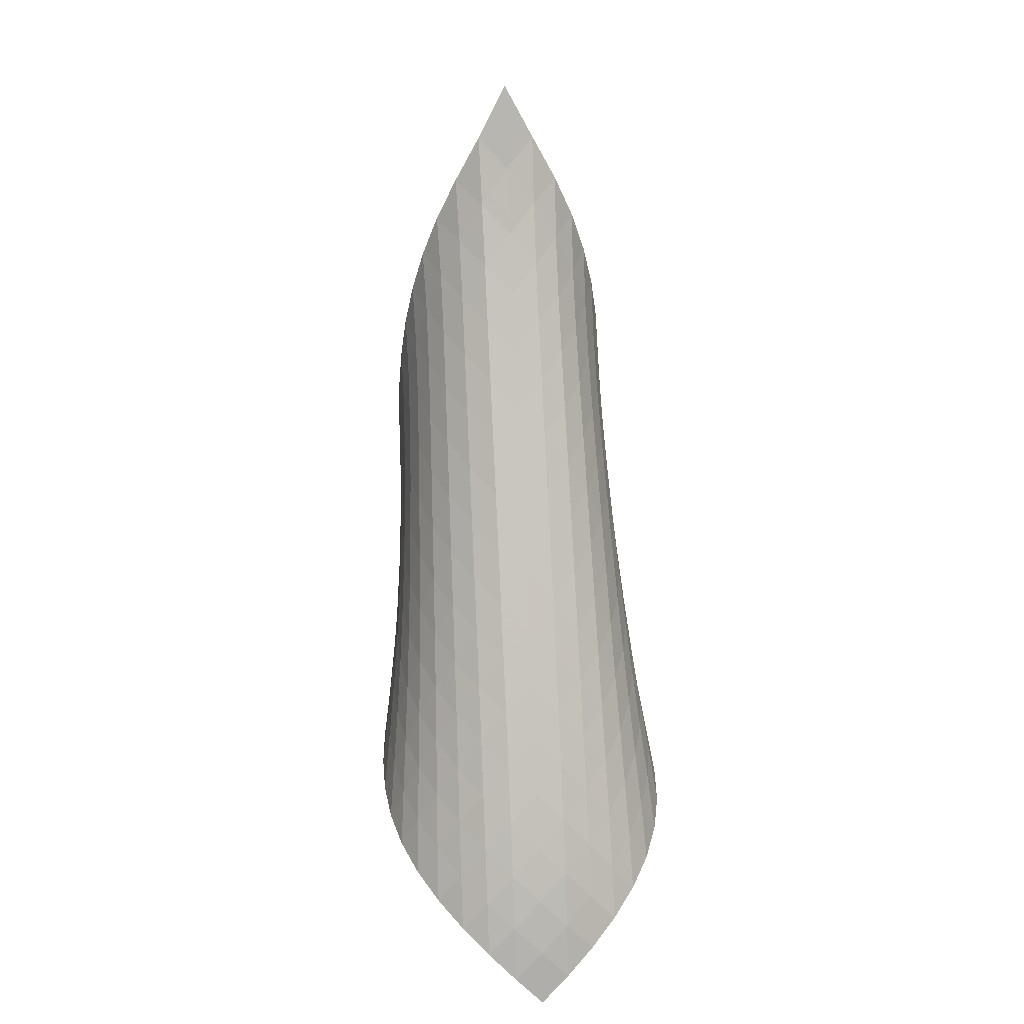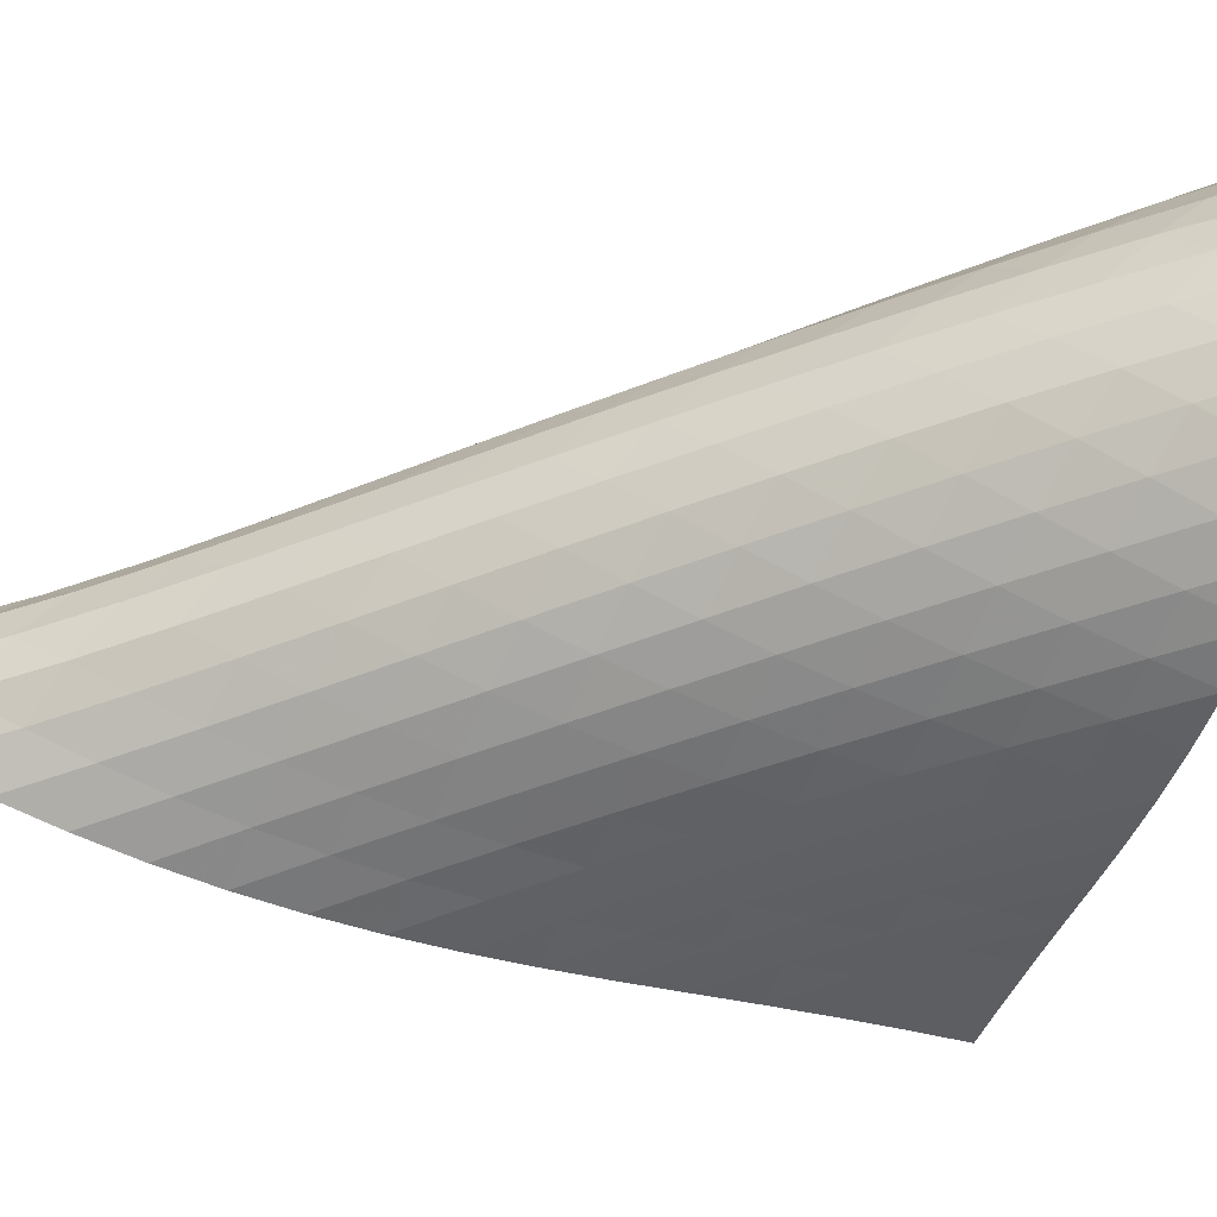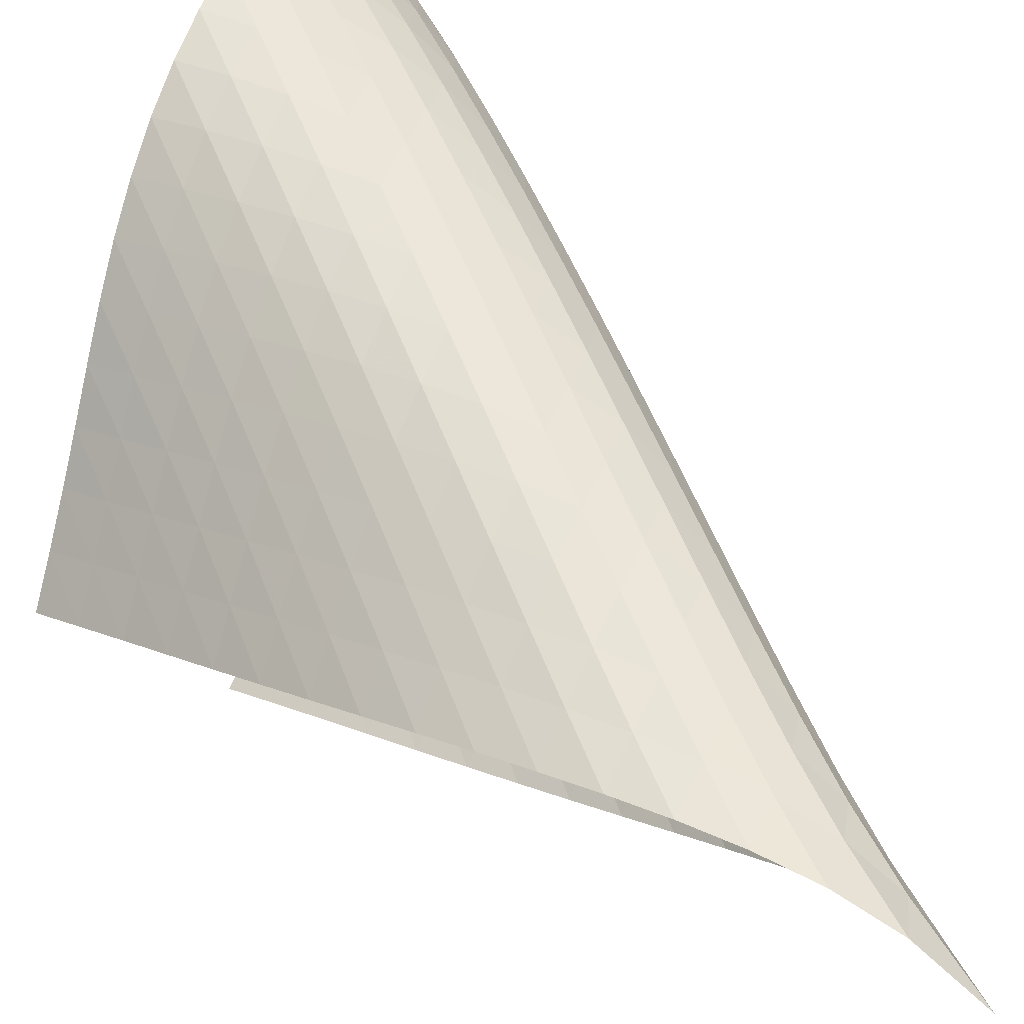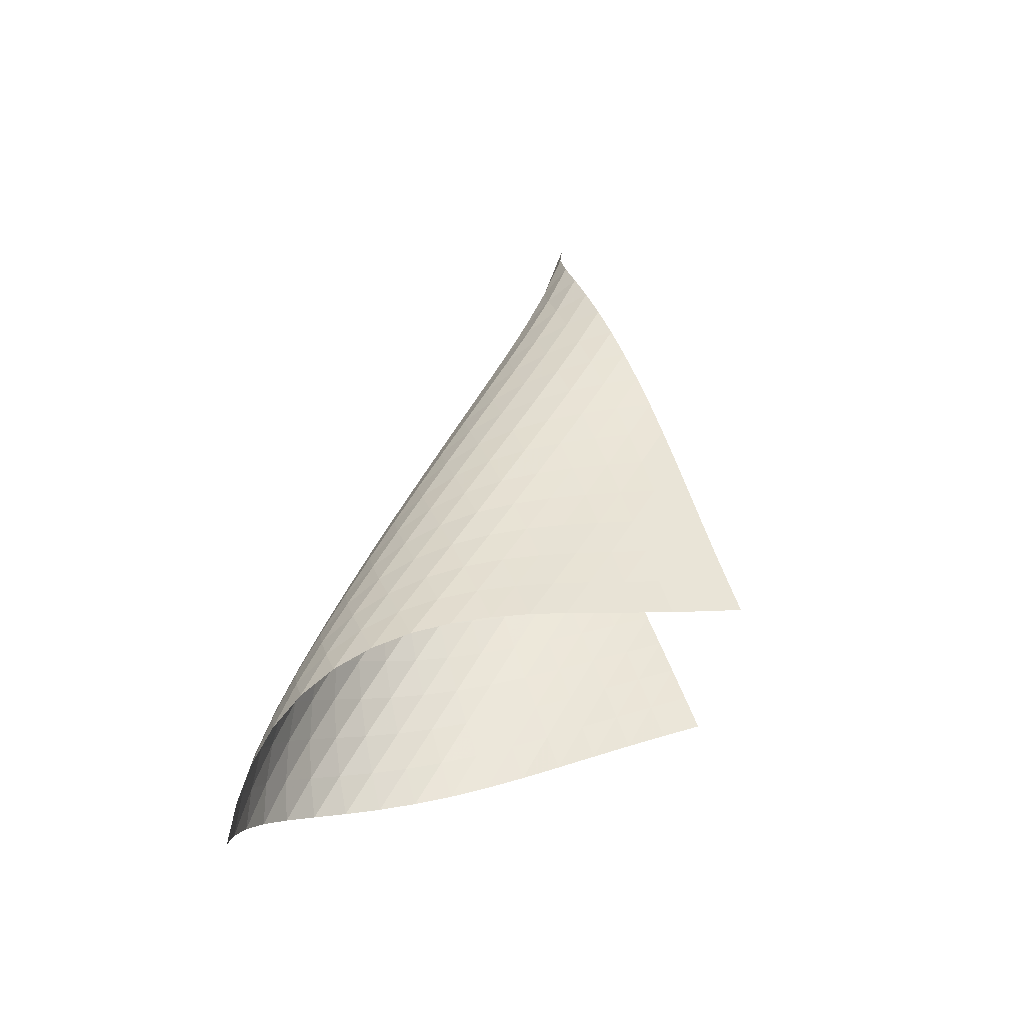
<metadata>
{"format":"obj","ext":"obj","renderer":"f3d","projection":"perspective","resolution":1024,"background":"white","views":[{"elev":22.0,"azim":-52.0,"up":"+Y"},{"elev":-3.9,"azim":-90.9,"up":"+Z"},{"elev":38.0,"azim":140.0,"up":"+Z"},{"elev":-42.5,"azim":36.6,"up":"+Y"}]}
</metadata>
<code>
v -6.505 -0.05329 6.505
v -2.825 -13.34 5.712
v -5.712 -13.34 2.825
v -11.3 -18.64 11.3
v -5.899 -12.56 2.979
v -6.093 -11.78 3.124
v -6.295 -11 3.259
v -6.504 -10.21 3.389
v -6.713 -9.416 3.522
v -6.917 -8.62 3.665
v -7.109 -7.82 3.827
v -7.283 -7.014 4.013
v -7.431 -6.202 4.228
v -7.544 -5.385 4.475
v -7.611 -4.561 4.759
v -7.618 -3.73 5.081
v -7.543 -2.891 5.441
v -7.358 -2.035 5.827
v -7.027 -1.125 6.207
v -6.207 -1.125 7.027
v -5.827 -2.035 7.358
v -5.441 -2.891 7.543
v -5.081 -3.73 7.618
v -4.759 -4.561 7.611
v -4.475 -5.385 7.544
v -4.228 -6.202 7.431
v -4.013 -7.014 7.283
v -3.827 -7.82 7.109
v -3.665 -8.62 6.917
v -3.522 -9.416 6.713
v -3.389 -10.21 6.504
v -3.259 -11 6.295
v -3.124 -11.78 6.093
v -2.979 -12.56 5.899
v -3.264 -13.58 6.352
v -3.693 -13.82 6.999
v -4.109 -14.06 7.656
v -4.519 -14.3 8.318
v -4.936 -14.54 8.978
v -5.378 -14.78 9.621
v -5.861 -15.03 10.23
v -6.396 -15.28 10.79
v -6.989 -15.56 11.27
v -7.634 -15.86 11.65
v -8.314 -16.2 11.91
v -9.001 -16.59 12.03
v -9.664 -17.04 12.01
v -10.28 -17.54 11.87
v -10.82 -18.08 11.62
v -11.62 -18.08 10.82
v -11.87 -17.54 10.28
v -12.01 -17.04 9.664
v -12.03 -16.59 9.001
v -11.91 -16.2 8.314
v -11.65 -15.86 7.634
v -11.27 -15.56 6.989
v -10.79 -15.28 6.396
v -10.23 -15.03 5.861
v -9.621 -14.78 5.378
v -8.978 -14.54 4.936
v -8.318 -14.3 4.519
v -7.656 -14.06 4.109
v -6.999 -13.82 3.693
v -6.352 -13.58 3.264
v -6.834 -1.749 6.834
v -7.32 -2.488 6.526
v -7.653 -3.259 6.162
v -7.852 -4.049 5.791
v -7.943 -4.85 5.441
v -7.953 -5.655 5.122
v -7.899 -6.462 4.838
v -7.798 -7.266 4.588
v -7.66 -8.068 4.37
v -7.496 -8.866 4.179
v -7.313 -9.661 4.011
v -7.12 -10.45 3.859
v -6.923 -11.24 3.715
v -6.728 -12.02 3.57
v -6.538 -12.8 3.42
v -6.526 -2.488 7.32
v -7.15 -3.056 7.15
v -7.645 -3.711 6.86
v -7.991 -4.424 6.507
v -8.204 -5.176 6.142
v -8.308 -5.951 5.792
v -8.328 -6.737 5.472
v -8.283 -7.53 5.185
v -8.19 -8.324 4.931
v -8.059 -9.117 4.708
v -7.903 -9.908 4.512
v -7.73 -10.7 4.336
v -7.548 -11.48 4.172
v -7.364 -12.27 4.013
v -7.181 -13.05 3.854
v -6.162 -3.259 7.653
v -6.86 -3.711 7.645
v -7.487 -4.249 7.487
v -7.991 -4.868 7.206
v -8.35 -5.552 6.857
v -8.576 -6.28 6.491
v -8.692 -7.036 6.138
v -8.722 -7.809 5.813
v -8.686 -8.59 5.519
v -8.6 -9.374 5.259
v -8.478 -10.16 5.028
v -8.332 -10.94 4.822
v -8.17 -11.73 4.633
v -8.002 -12.51 4.454
v -7.83 -13.29 4.28
v -5.791 -4.049 7.852
v -6.507 -4.424 7.991
v -7.206 -4.868 7.991
v -7.834 -5.391 7.834
v -8.343 -5.993 7.555
v -8.713 -6.658 7.208
v -8.952 -7.369 6.84
v -9.082 -8.111 6.481
v -9.124 -8.871 6.147
v -9.099 -9.642 5.845
v -9.024 -10.42 5.573
v -8.914 -11.2 5.33
v -8.781 -11.98 5.109
v -8.634 -12.75 4.902
v -8.48 -13.53 4.706
v -5.441 -4.85 7.943
v -6.142 -5.176 8.204
v -6.857 -5.552 8.35
v -7.555 -5.993 8.343
v -8.181 -6.51 8.181
v -8.693 -7.1 7.902
v -9.073 -7.752 7.556
v -9.326 -8.45 7.185
v -9.47 -9.179 6.82
v -9.527 -9.928 6.477
v -9.517 -10.69 6.162
v -9.457 -11.46 5.876
v -9.364 -12.23 5.615
v -9.25 -13 5.373
v -9.121 -13.77 5.147
v -5.122 -5.655 7.953
v -5.792 -5.951 8.308
v -6.491 -6.28 8.576
v -7.208 -6.658 8.713
v -7.902 -7.1 8.693
v -8.525 -7.614 8.525
v -9.039 -8.197 8.246
v -9.428 -8.839 7.9
v -9.695 -9.525 7.527
v -9.855 -10.24 7.155
v -9.93 -10.98 6.801
v -9.939 -11.73 6.471
v -9.901 -12.49 6.166
v -9.83 -13.25 5.883
v -9.736 -14.02 5.62
v -4.838 -6.462 7.899
v -5.472 -6.737 8.328
v -6.138 -7.036 8.692
v -6.84 -7.369 8.952
v -7.556 -7.752 9.073
v -8.246 -8.197 9.039
v -8.866 -8.71 8.866
v -9.381 -9.288 8.585
v -9.777 -9.921 8.239
v -10.06 -10.6 7.864
v -10.24 -11.3 7.485
v -10.33 -12.03 7.118
v -10.37 -12.77 6.771
v -10.35 -13.52 6.445
v -10.31 -14.27 6.14
v -4.588 -7.266 7.798
v -5.185 -7.53 8.283
v -5.813 -7.809 8.722
v -6.481 -8.111 9.082
v -7.185 -8.45 9.326
v -7.9 -8.839 9.428
v -8.585 -9.288 9.381
v -9.2 -9.802 9.2
v -9.716 -10.38 8.918
v -10.12 -11 8.572
v -10.41 -11.67 8.194
v -10.61 -12.36 7.807
v -10.74 -13.07 7.428
v -10.8 -13.8 7.063
v -10.82 -14.54 6.717
v -4.37 -8.068 7.66
v -4.931 -8.324 8.19
v -5.519 -8.59 8.686
v -6.147 -8.871 9.124
v -6.82 -9.179 9.47
v -7.527 -9.525 9.695
v -8.239 -9.921 9.777
v -8.918 -10.38 9.716
v -9.528 -10.89 9.528
v -10.04 -11.46 9.244
v -10.45 -12.08 8.897
v -10.76 -12.74 8.516
v -10.99 -13.42 8.122
v -11.14 -14.12 7.73
v -11.23 -14.83 7.349
v -4.179 -8.866 7.496
v -4.708 -9.117 8.059
v -5.259 -9.374 8.6
v -5.845 -9.642 9.099
v -6.477 -9.928 9.527
v -7.155 -10.24 9.855
v -7.864 -10.6 10.06
v -8.572 -11 10.12
v -9.244 -11.46 10.04
v -9.848 -11.98 9.848
v -10.36 -12.55 9.561
v -10.78 -13.16 9.212
v -11.11 -13.81 8.828
v -11.36 -14.47 8.428
v -11.54 -15.16 8.026
v -4.011 -9.661 7.313
v -4.512 -9.908 7.903
v -5.028 -10.16 8.478
v -5.573 -10.42 9.024
v -6.162 -10.69 9.517
v -6.801 -10.98 9.93
v -7.485 -11.3 10.24
v -8.194 -11.67 10.41
v -8.897 -12.08 10.45
v -9.561 -12.55 10.36
v -10.16 -13.07 10.16
v -10.67 -13.64 9.866
v -11.1 -14.24 9.516
v -11.44 -14.88 9.129
v -11.71 -15.53 8.724
v -3.859 -10.45 7.12
v -4.336 -10.7 7.73
v -4.822 -10.94 8.332
v -5.33 -11.2 8.914
v -5.876 -11.46 9.457
v -6.471 -11.73 9.939
v -7.118 -12.03 10.33
v -7.807 -12.36 10.61
v -8.516 -12.74 10.76
v -9.212 -13.16 10.78
v -9.866 -13.64 10.67
v -10.45 -14.17 10.45
v -10.96 -14.73 10.16
v -11.39 -15.33 9.803
v -11.75 -15.95 9.413
v -3.715 -11.24 6.923
v -4.172 -11.48 7.548
v -4.633 -11.73 8.17
v -5.109 -11.98 8.781
v -5.615 -12.23 9.364
v -6.166 -12.49 9.901
v -6.771 -12.77 10.37
v -7.428 -13.07 10.74
v -8.122 -13.42 10.99
v -8.828 -13.81 11.11
v -9.516 -14.24 11.1
v -10.16 -14.73 10.96
v -10.73 -15.27 10.73
v -11.23 -15.84 10.42
v -11.66 -16.43 10.06
v -3.57 -12.02 6.728
v -4.013 -12.27 7.364
v -4.454 -12.51 8.002
v -4.902 -12.75 8.634
v -5.373 -13 9.25
v -5.883 -13.25 9.83
v -6.445 -13.52 10.35
v -7.063 -13.8 10.8
v -7.73 -14.12 11.14
v -8.428 -14.47 11.36
v -9.129 -14.88 11.44
v -9.803 -15.33 11.39
v -10.42 -15.84 11.23
v -10.98 -16.38 10.98
v -11.46 -16.95 10.65
v -3.42 -12.8 6.538
v -3.854 -13.05 7.181
v -4.28 -13.29 7.83
v -4.706 -13.53 8.48
v -5.147 -13.77 9.121
v -5.62 -14.02 9.736
v -6.14 -14.27 10.31
v -6.717 -14.54 10.82
v -7.349 -14.83 11.23
v -8.026 -15.16 11.54
v -8.724 -15.53 11.71
v -9.413 -15.95 11.75
v -10.06 -16.43 11.66
v -10.65 -16.95 11.46
v -11.17 -17.5 11.17
f 289 49 4
f 289 4 50
f 5 79 64
f 5 64 3
f 79 94 63
f 79 63 64
f 94 109 62
f 94 62 63
f 109 124 61
f 109 61 62
f 124 139 60
f 124 60 61
f 139 154 59
f 139 59 60
f 154 169 58
f 154 58 59
f 169 184 57
f 169 57 58
f 184 199 56
f 184 56 57
f 199 214 55
f 199 55 56
f 214 229 54
f 214 54 55
f 229 244 53
f 229 53 54
f 244 259 52
f 244 52 53
f 259 274 51
f 259 51 52
f 274 289 50
f 274 50 51
f 1 20 65
f 1 65 19
f 19 65 66
f 19 66 18
f 18 66 67
f 18 67 17
f 17 67 68
f 17 68 16
f 16 68 69
f 16 69 15
f 15 69 70
f 15 70 14
f 14 70 71
f 14 71 13
f 13 71 72
f 13 72 12
f 12 72 73
f 12 73 11
f 11 73 74
f 11 74 10
f 10 74 75
f 10 75 9
f 9 75 76
f 9 76 8
f 8 76 77
f 8 77 7
f 7 77 78
f 7 78 6
f 6 78 79
f 6 79 5
f 20 21 80
f 20 80 65
f 65 80 81
f 65 81 66
f 66 81 82
f 66 82 67
f 67 82 83
f 67 83 68
f 68 83 84
f 68 84 69
f 69 84 85
f 69 85 70
f 70 85 86
f 70 86 71
f 71 86 87
f 71 87 72
f 72 87 88
f 72 88 73
f 73 88 89
f 73 89 74
f 74 89 90
f 74 90 75
f 75 90 91
f 75 91 76
f 76 91 92
f 76 92 77
f 77 92 93
f 77 93 78
f 78 93 94
f 78 94 79
f 21 22 95
f 21 95 80
f 80 95 96
f 80 96 81
f 81 96 97
f 81 97 82
f 82 97 98
f 82 98 83
f 83 98 99
f 83 99 84
f 84 99 100
f 84 100 85
f 85 100 101
f 85 101 86
f 86 101 102
f 86 102 87
f 87 102 103
f 87 103 88
f 88 103 104
f 88 104 89
f 89 104 105
f 89 105 90
f 90 105 106
f 90 106 91
f 91 106 107
f 91 107 92
f 92 107 108
f 92 108 93
f 93 108 109
f 93 109 94
f 22 23 110
f 22 110 95
f 95 110 111
f 95 111 96
f 96 111 112
f 96 112 97
f 97 112 113
f 97 113 98
f 98 113 114
f 98 114 99
f 99 114 115
f 99 115 100
f 100 115 116
f 100 116 101
f 101 116 117
f 101 117 102
f 102 117 118
f 102 118 103
f 103 118 119
f 103 119 104
f 104 119 120
f 104 120 105
f 105 120 121
f 105 121 106
f 106 121 122
f 106 122 107
f 107 122 123
f 107 123 108
f 108 123 124
f 108 124 109
f 23 24 125
f 23 125 110
f 110 125 126
f 110 126 111
f 111 126 127
f 111 127 112
f 112 127 128
f 112 128 113
f 113 128 129
f 113 129 114
f 114 129 130
f 114 130 115
f 115 130 131
f 115 131 116
f 116 131 132
f 116 132 117
f 117 132 133
f 117 133 118
f 118 133 134
f 118 134 119
f 119 134 135
f 119 135 120
f 120 135 136
f 120 136 121
f 121 136 137
f 121 137 122
f 122 137 138
f 122 138 123
f 123 138 139
f 123 139 124
f 24 25 140
f 24 140 125
f 125 140 141
f 125 141 126
f 126 141 142
f 126 142 127
f 127 142 143
f 127 143 128
f 128 143 144
f 128 144 129
f 129 144 145
f 129 145 130
f 130 145 146
f 130 146 131
f 131 146 147
f 131 147 132
f 132 147 148
f 132 148 133
f 133 148 149
f 133 149 134
f 134 149 150
f 134 150 135
f 135 150 151
f 135 151 136
f 136 151 152
f 136 152 137
f 137 152 153
f 137 153 138
f 138 153 154
f 138 154 139
f 25 26 155
f 25 155 140
f 140 155 156
f 140 156 141
f 141 156 157
f 141 157 142
f 142 157 158
f 142 158 143
f 143 158 159
f 143 159 144
f 144 159 160
f 144 160 145
f 145 160 161
f 145 161 146
f 146 161 162
f 146 162 147
f 147 162 163
f 147 163 148
f 148 163 164
f 148 164 149
f 149 164 165
f 149 165 150
f 150 165 166
f 150 166 151
f 151 166 167
f 151 167 152
f 152 167 168
f 152 168 153
f 153 168 169
f 153 169 154
f 26 27 170
f 26 170 155
f 155 170 171
f 155 171 156
f 156 171 172
f 156 172 157
f 157 172 173
f 157 173 158
f 158 173 174
f 158 174 159
f 159 174 175
f 159 175 160
f 160 175 176
f 160 176 161
f 161 176 177
f 161 177 162
f 162 177 178
f 162 178 163
f 163 178 179
f 163 179 164
f 164 179 180
f 164 180 165
f 165 180 181
f 165 181 166
f 166 181 182
f 166 182 167
f 167 182 183
f 167 183 168
f 168 183 184
f 168 184 169
f 27 28 185
f 27 185 170
f 170 185 186
f 170 186 171
f 171 186 187
f 171 187 172
f 172 187 188
f 172 188 173
f 173 188 189
f 173 189 174
f 174 189 190
f 174 190 175
f 175 190 191
f 175 191 176
f 176 191 192
f 176 192 177
f 177 192 193
f 177 193 178
f 178 193 194
f 178 194 179
f 179 194 195
f 179 195 180
f 180 195 196
f 180 196 181
f 181 196 197
f 181 197 182
f 182 197 198
f 182 198 183
f 183 198 199
f 183 199 184
f 28 29 200
f 28 200 185
f 185 200 201
f 185 201 186
f 186 201 202
f 186 202 187
f 187 202 203
f 187 203 188
f 188 203 204
f 188 204 189
f 189 204 205
f 189 205 190
f 190 205 206
f 190 206 191
f 191 206 207
f 191 207 192
f 192 207 208
f 192 208 193
f 193 208 209
f 193 209 194
f 194 209 210
f 194 210 195
f 195 210 211
f 195 211 196
f 196 211 212
f 196 212 197
f 197 212 213
f 197 213 198
f 198 213 214
f 198 214 199
f 29 30 215
f 29 215 200
f 200 215 216
f 200 216 201
f 201 216 217
f 201 217 202
f 202 217 218
f 202 218 203
f 203 218 219
f 203 219 204
f 204 219 220
f 204 220 205
f 205 220 221
f 205 221 206
f 206 221 222
f 206 222 207
f 207 222 223
f 207 223 208
f 208 223 224
f 208 224 209
f 209 224 225
f 209 225 210
f 210 225 226
f 210 226 211
f 211 226 227
f 211 227 212
f 212 227 228
f 212 228 213
f 213 228 229
f 213 229 214
f 30 31 230
f 30 230 215
f 215 230 231
f 215 231 216
f 216 231 232
f 216 232 217
f 217 232 233
f 217 233 218
f 218 233 234
f 218 234 219
f 219 234 235
f 219 235 220
f 220 235 236
f 220 236 221
f 221 236 237
f 221 237 222
f 222 237 238
f 222 238 223
f 223 238 239
f 223 239 224
f 224 239 240
f 224 240 225
f 225 240 241
f 225 241 226
f 226 241 242
f 226 242 227
f 227 242 243
f 227 243 228
f 228 243 244
f 228 244 229
f 31 32 245
f 31 245 230
f 230 245 246
f 230 246 231
f 231 246 247
f 231 247 232
f 232 247 248
f 232 248 233
f 233 248 249
f 233 249 234
f 234 249 250
f 234 250 235
f 235 250 251
f 235 251 236
f 236 251 252
f 236 252 237
f 237 252 253
f 237 253 238
f 238 253 254
f 238 254 239
f 239 254 255
f 239 255 240
f 240 255 256
f 240 256 241
f 241 256 257
f 241 257 242
f 242 257 258
f 242 258 243
f 243 258 259
f 243 259 244
f 32 33 260
f 32 260 245
f 245 260 261
f 245 261 246
f 246 261 262
f 246 262 247
f 247 262 263
f 247 263 248
f 248 263 264
f 248 264 249
f 249 264 265
f 249 265 250
f 250 265 266
f 250 266 251
f 251 266 267
f 251 267 252
f 252 267 268
f 252 268 253
f 253 268 269
f 253 269 254
f 254 269 270
f 254 270 255
f 255 270 271
f 255 271 256
f 256 271 272
f 256 272 257
f 257 272 273
f 257 273 258
f 258 273 274
f 258 274 259
f 33 34 275
f 33 275 260
f 260 275 276
f 260 276 261
f 261 276 277
f 261 277 262
f 262 277 278
f 262 278 263
f 263 278 279
f 263 279 264
f 264 279 280
f 264 280 265
f 265 280 281
f 265 281 266
f 266 281 282
f 266 282 267
f 267 282 283
f 267 283 268
f 268 283 284
f 268 284 269
f 269 284 285
f 269 285 270
f 270 285 286
f 270 286 271
f 271 286 287
f 271 287 272
f 272 287 288
f 272 288 273
f 273 288 289
f 273 289 274
f 34 2 35
f 34 35 275
f 275 35 36
f 275 36 276
f 276 36 37
f 276 37 277
f 277 37 38
f 277 38 278
f 278 38 39
f 278 39 279
f 279 39 40
f 279 40 280
f 280 40 41
f 280 41 281
f 281 41 42
f 281 42 282
f 282 42 43
f 282 43 283
f 283 43 44
f 283 44 284
f 284 44 45
f 284 45 285
f 285 45 46
f 285 46 286
f 286 46 47
f 286 47 287
f 287 47 48
f 287 48 288
f 288 48 49
f 288 49 289

</code>
